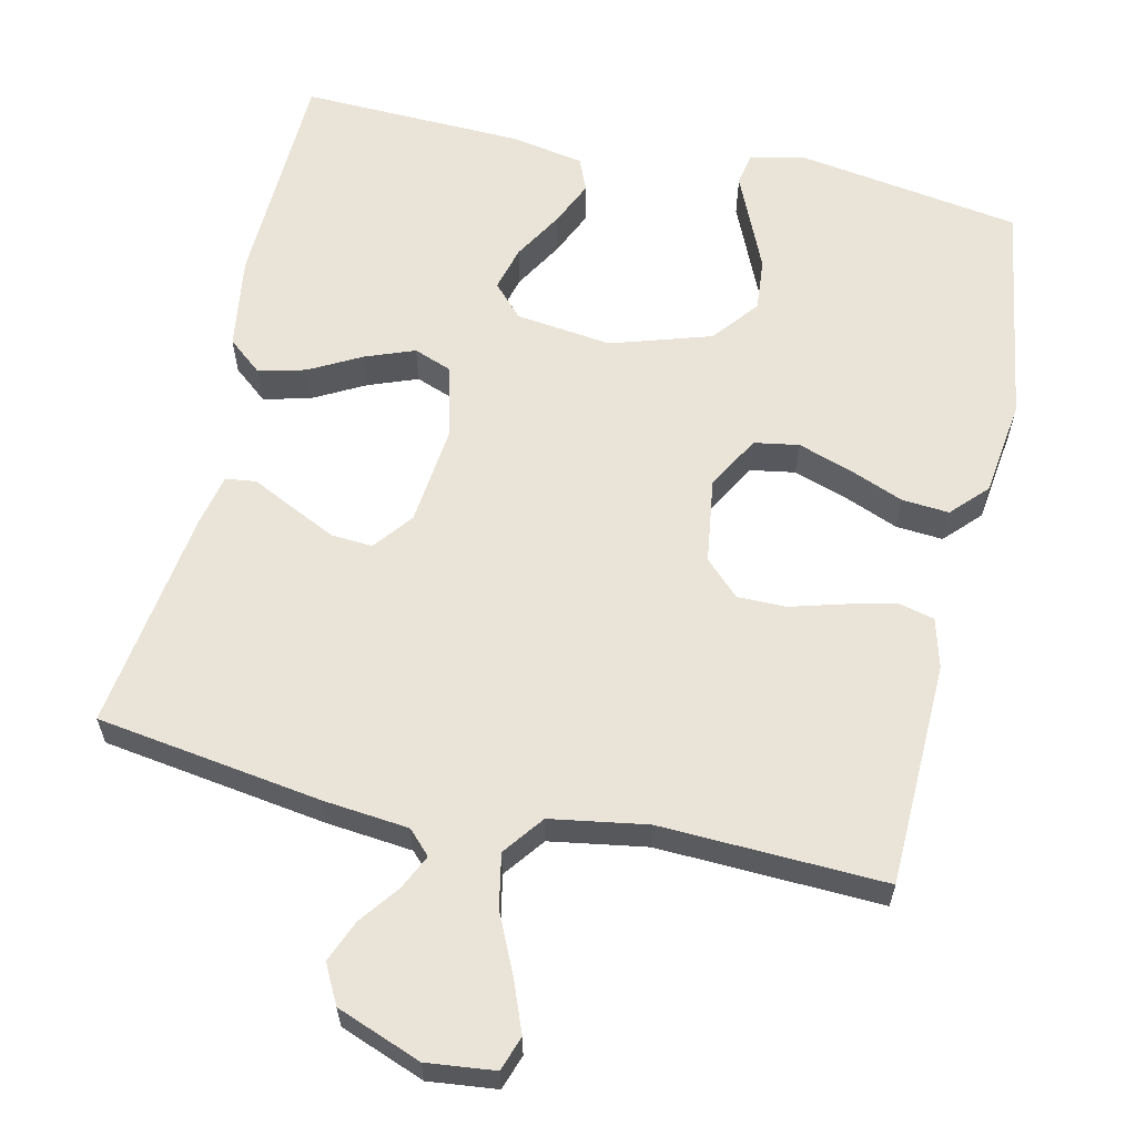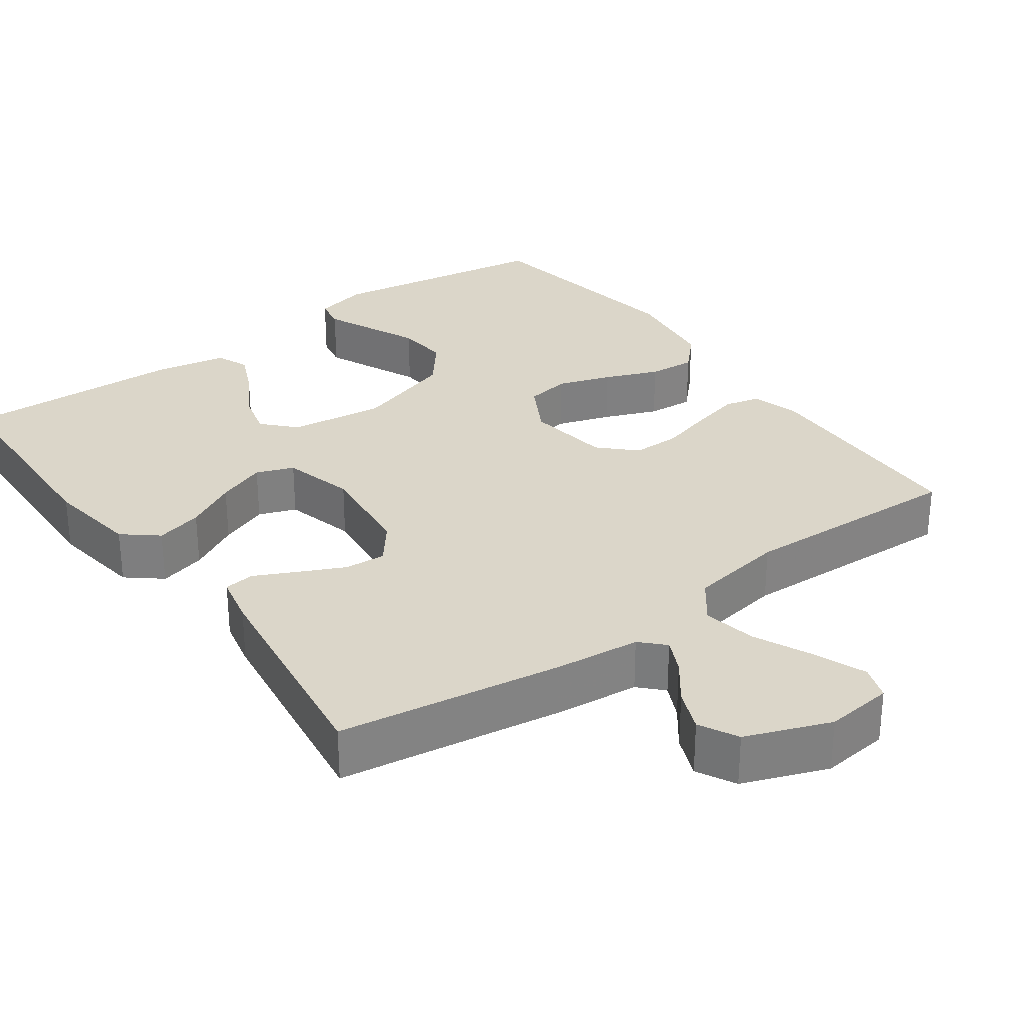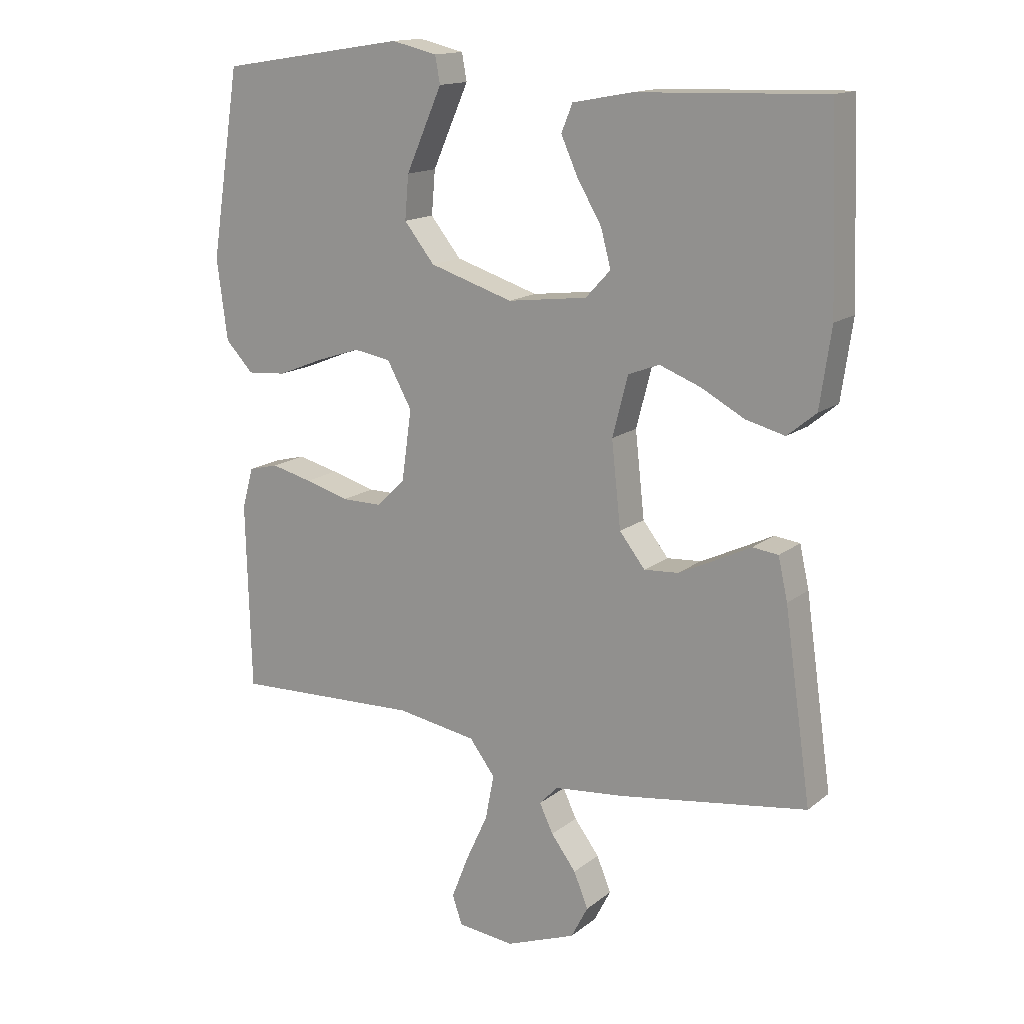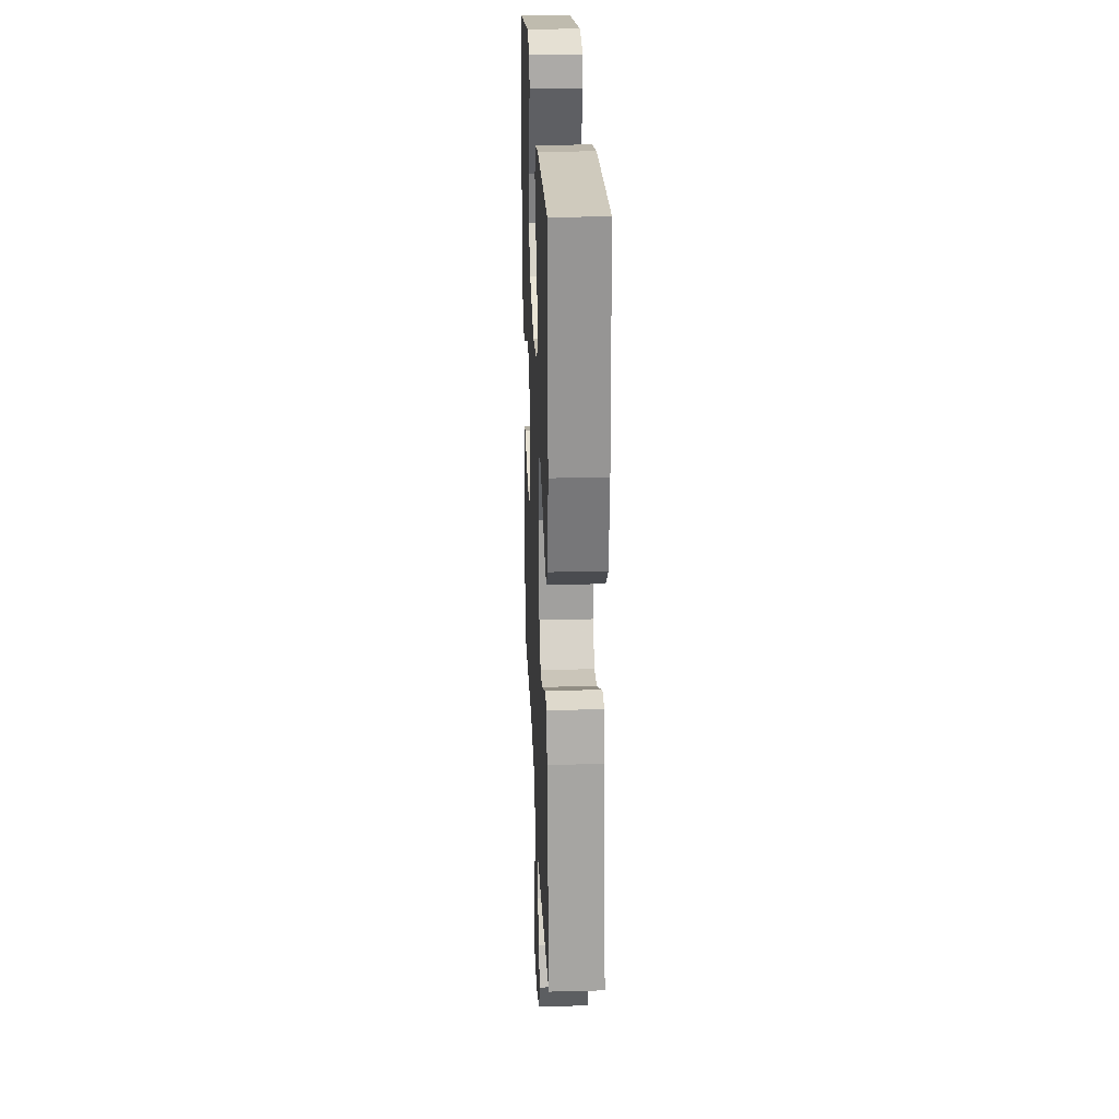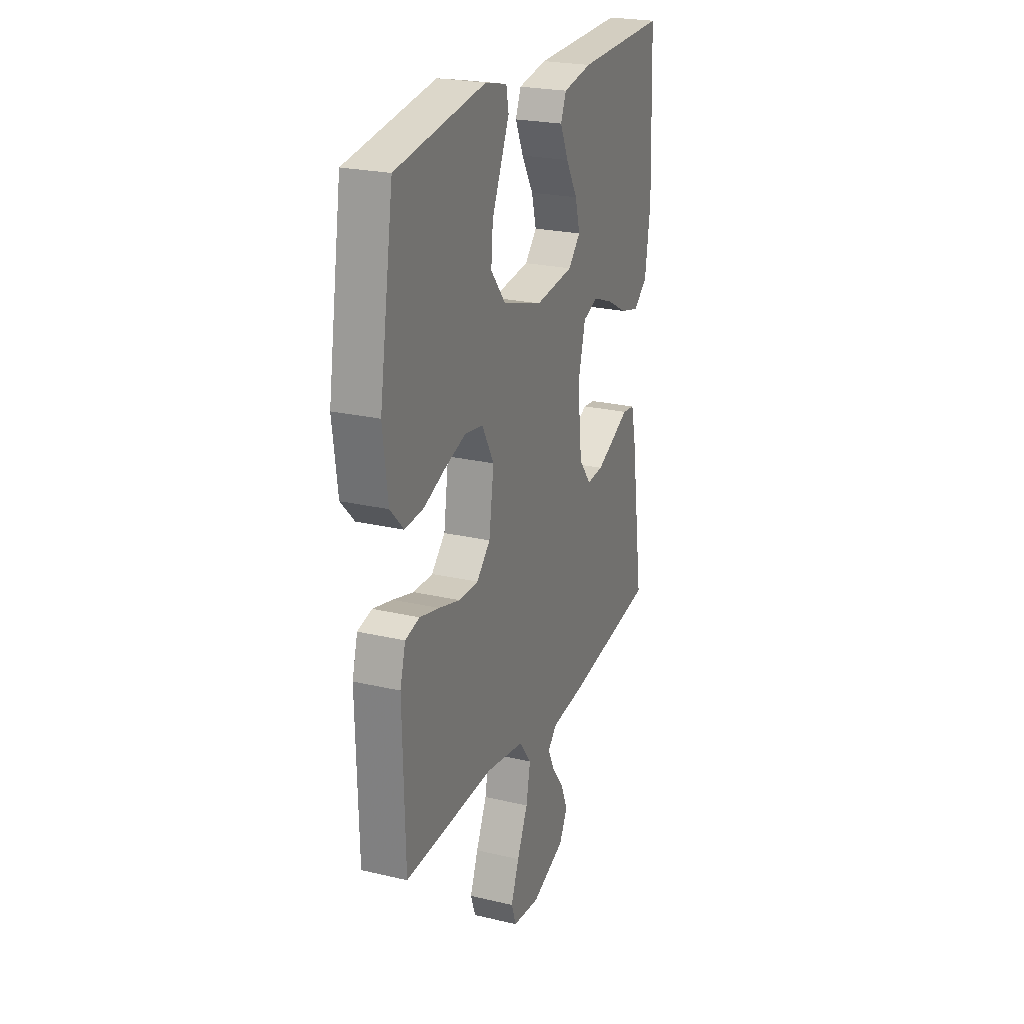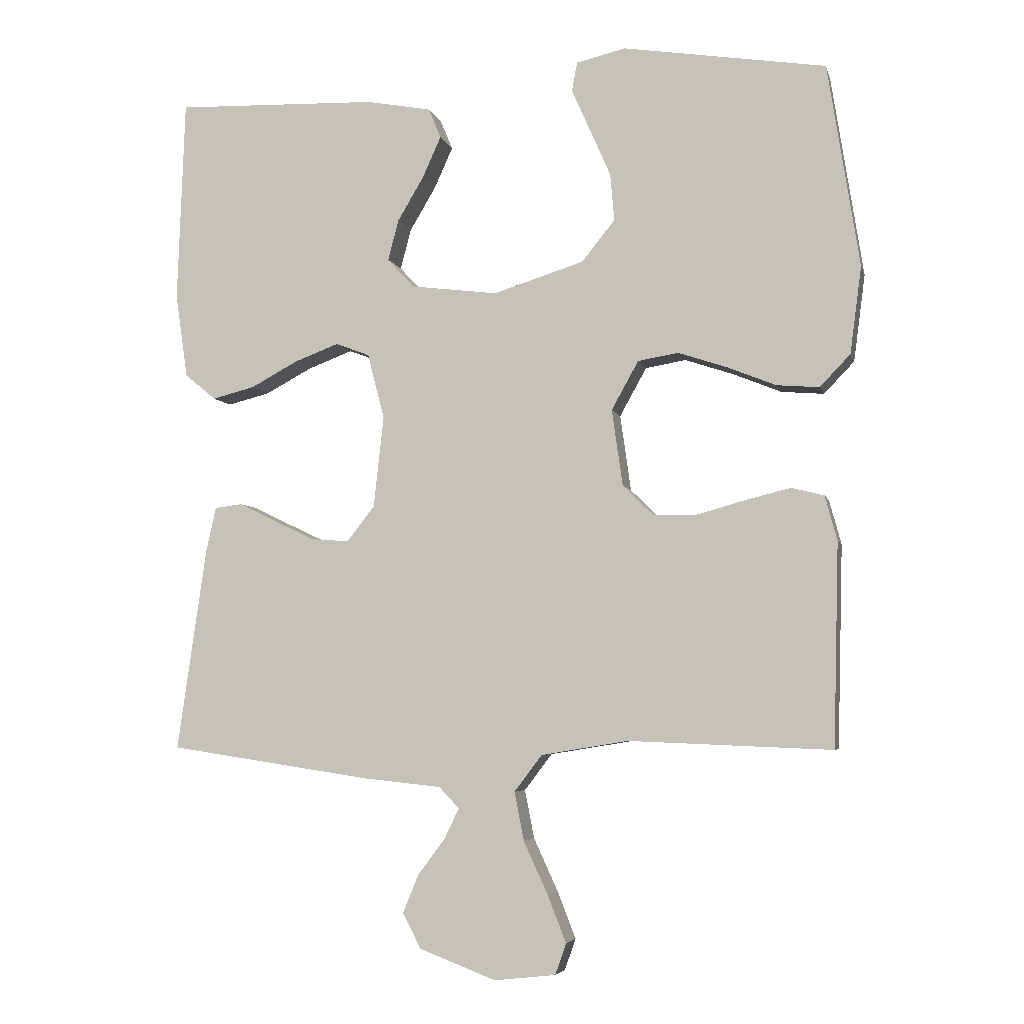
<metadata>
{"format":"obj","ext":"obj","renderer":"f3d","projection":"perspective","resolution":1024,"background":"white","views":[{"elev":61.2,"azim":-167.3,"up":"+Y"},{"elev":30.0,"azim":144.0,"up":"+Y"},{"elev":15.1,"azim":32.3,"up":"+Z"},{"elev":24.8,"azim":87.6,"up":"+Z"},{"elev":23.5,"azim":-68.4,"up":"+Z"},{"elev":-5.1,"azim":-166.9,"up":"+Z"}]}
</metadata>
<code>
v 0.5 0.07 0.5
v 0.511 0.07 0.2
v 0.493 0.07 0.075
v 0.447 0.07 0.037
v 0.384 0.07 0.053
v 0.315 0.07 0.09
v 0.249 0.07 0.115
v 0.199 0.07 0.096
v 0.174 0.07 0
v 0.189 0.07 -0.136
v 0.23 0.07 -0.188
v 0.285 0.07 -0.184
v 0.346 0.07 -0.155
v 0.401 0.07 -0.128
v 0.442 0.07 -0.133
v 0.457 0.07 -0.2
v 0.5 0.07 -0.5
v 0.2 0.07 -0.545
v 0.085 0.07 -0.557
v 0.055 0.07 -0.588
v 0.077 0.07 -0.634
v 0.117 0.07 -0.687
v 0.14 0.07 -0.743
v 0.113 0.07 -0.795
v 0 0.07 -0.838
v -0.091 0.07 -0.828
v -0.107 0.07 -0.782
v -0.08 0.07 -0.713
v -0.044 0.07 -0.635
v -0.03 0.07 -0.563
v -0.071 0.07 -0.509
v -0.2 0.07 -0.488
v -0.5 0.07 -0.5
v -0.508 0.07 -0.2
v -0.49 0.07 -0.134
v -0.442 0.07 -0.122
v -0.376 0.07 -0.138
v -0.305 0.07 -0.158
v -0.24 0.07 -0.158
v -0.194 0.07 -0.113
v -0.178 0.07 0
v -0.218 0.07 0.072
v -0.278 0.07 0.082
v -0.35 0.07 0.058
v -0.422 0.07 0.029
v -0.485 0.07 0.024
v -0.53 0.07 0.071
v -0.547 0.07 0.2
v -0.5 0.07 0.5
v -0.2 0.07 0.547
v -0.127 0.07 0.53
v -0.119 0.07 0.487
v -0.146 0.07 0.426
v -0.177 0.07 0.356
v -0.183 0.07 0.286
v -0.134 0.07 0.225
v 0 0.07 0.183
v 0.128 0.07 0.199
v 0.168 0.07 0.242
v 0.152 0.07 0.302
v 0.113 0.07 0.368
v 0.086 0.07 0.428
v 0.104 0.07 0.472
v 0.2 0.07 0.49
v 0.5 0 0.5
v 0.511 0 0.2
v 0.493 0 0.075
v 0.447 0 0.037
v 0.384 0 0.053
v 0.315 0 0.09
v 0.249 0 0.115
v 0.199 0 0.096
v 0.174 0 0
v 0.189 0 -0.136
v 0.23 0 -0.188
v 0.285 0 -0.184
v 0.346 0 -0.155
v 0.401 0 -0.128
v 0.442 0 -0.133
v 0.457 0 -0.2
v 0.5 0 -0.5
v 0.2 0 -0.545
v 0.085 0 -0.557
v 0.055 0 -0.588
v 0.077 0 -0.634
v 0.117 0 -0.687
v 0.14 0 -0.743
v 0.113 0 -0.795
v 0 0 -0.838
v -0.091 0 -0.828
v -0.107 0 -0.782
v -0.08 0 -0.713
v -0.044 0 -0.635
v -0.03 0 -0.563
v -0.071 0 -0.509
v -0.2 0 -0.488
v -0.5 0 -0.5
v -0.508 0 -0.2
v -0.49 0 -0.134
v -0.442 0 -0.122
v -0.376 0 -0.138
v -0.305 0 -0.158
v -0.24 0 -0.158
v -0.194 0 -0.113
v -0.178 0 0
v -0.218 0 0.072
v -0.278 0 0.082
v -0.35 0 0.058
v -0.422 0 0.029
v -0.485 0 0.024
v -0.53 0 0.071
v -0.547 0 0.2
v -0.5 0 0.5
v -0.2 0 0.547
v -0.127 0 0.53
v -0.119 0 0.487
v -0.146 0 0.426
v -0.177 0 0.356
v -0.183 0 0.286
v -0.134 0 0.225
v 0 0 0.183
v 0.128 0 0.199
v 0.168 0 0.242
v 0.152 0 0.302
v 0.113 0 0.368
v 0.086 0 0.428
v 0.104 0 0.472
v 0.2 0 0.49
f 60 61 62 63
f 60 63 64 1
f 51 52 53 54
f 49 50 51 54
f 49 54 55
f 48 49 55 56
f 44 45 46 47
f 43 44 47 48
f 42 43 48 56
f 35 36 37 38
f 33 34 35 38
f 32 33 38 39
f 31 32 39 40
f 26 27 28 29
f 24 25 26 29
f 24 29 30
f 21 22 23 24
f 20 21 24 30
f 19 20 30 31
f 13 14 15 16
f 12 13 16 17
f 11 12 17 18
f 3 4 5 6
f 3 6 7
f 2 3 7
f 59 60 1 2
f 58 59 2 7
f 57 58 7 8
f 41 42 56 57
f 41 57 8 9
f 40 41 9 10
f 18 19 31 40
f 10 11 18 40
f 127 126 125 124
f 65 128 127 124
f 118 117 116 115
f 118 115 114 113
f 119 118 113
f 120 119 113 112
f 111 110 109 108
f 112 111 108 107
f 120 112 107 106
f 102 101 100 99
f 102 99 98 97
f 103 102 97 96
f 104 103 96 95
f 93 92 91 90
f 93 90 89 88
f 94 93 88
f 88 87 86 85
f 94 88 85 84
f 95 94 84 83
f 80 79 78 77
f 81 80 77 76
f 82 81 76 75
f 70 69 68 67
f 71 70 67
f 71 67 66
f 66 65 124 123
f 71 66 123 122
f 72 71 122 121
f 121 120 106 105
f 73 72 121 105
f 74 73 105 104
f 104 95 83 82
f 104 82 75 74
f 1 65 66 2
f 2 66 67 3
f 3 67 68 4
f 4 68 69 5
f 5 69 70 6
f 6 70 71 7
f 7 71 72 8
f 8 72 73 9
f 9 73 74 10
f 10 74 75 11
f 11 75 76 12
f 12 76 77 13
f 13 77 78 14
f 14 78 79 15
f 15 79 80 16
f 16 80 81 17
f 17 81 82 18
f 18 82 83 19
f 19 83 84 20
f 20 84 85 21
f 21 85 86 22
f 22 86 87 23
f 23 87 88 24
f 24 88 89 25
f 25 89 90 26
f 26 90 91 27
f 27 91 92 28
f 28 92 93 29
f 29 93 94 30
f 30 94 95 31
f 31 95 96 32
f 32 96 97 33
f 33 97 98 34
f 34 98 99 35
f 35 99 100 36
f 36 100 101 37
f 37 101 102 38
f 38 102 103 39
f 39 103 104 40
f 40 104 105 41
f 41 105 106 42
f 42 106 107 43
f 43 107 108 44
f 44 108 109 45
f 45 109 110 46
f 46 110 111 47
f 47 111 112 48
f 48 112 113 49
f 49 113 114 50
f 50 114 115 51
f 51 115 116 52
f 52 116 117 53
f 53 117 118 54
f 54 118 119 55
f 55 119 120 56
f 56 120 121 57
f 57 121 122 58
f 58 122 123 59
f 59 123 124 60
f 60 124 125 61
f 61 125 126 62
f 62 126 127 63
f 63 127 128 64
f 64 128 65 1

</code>
